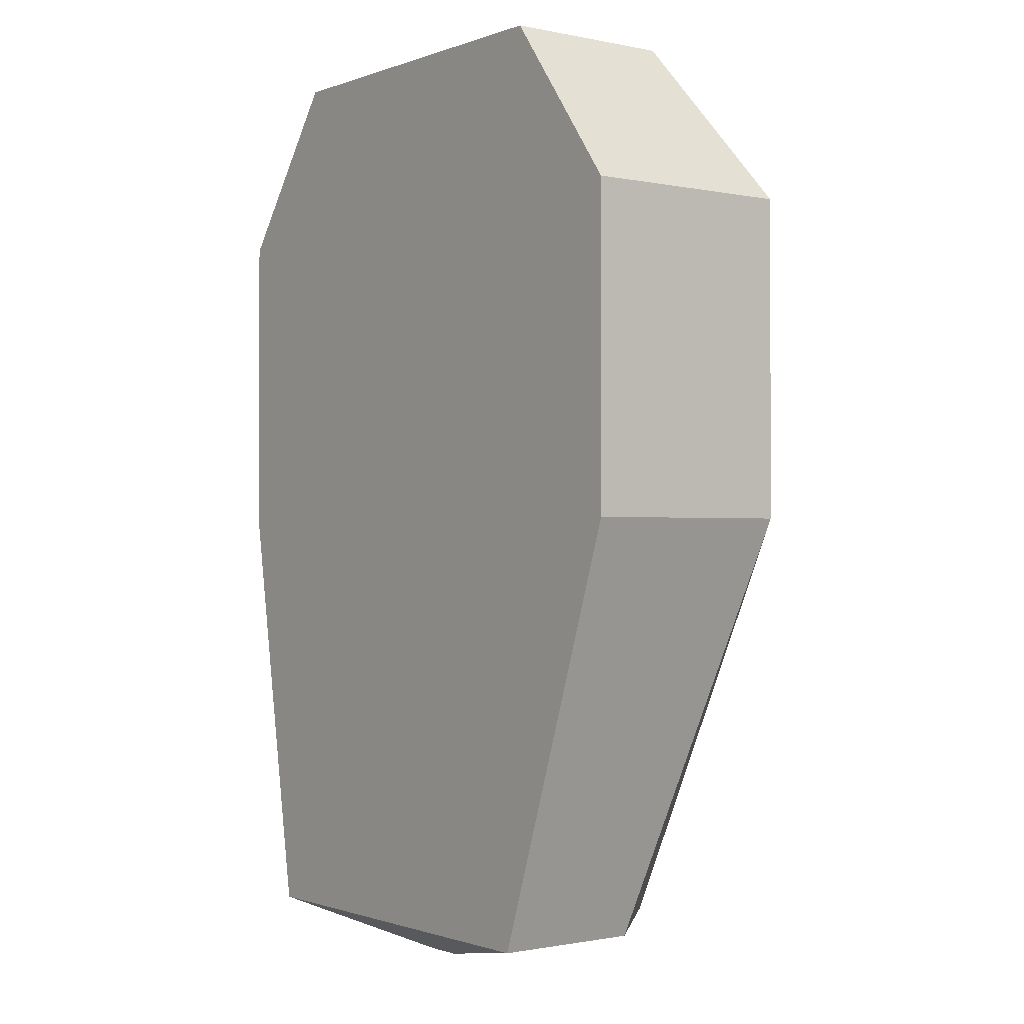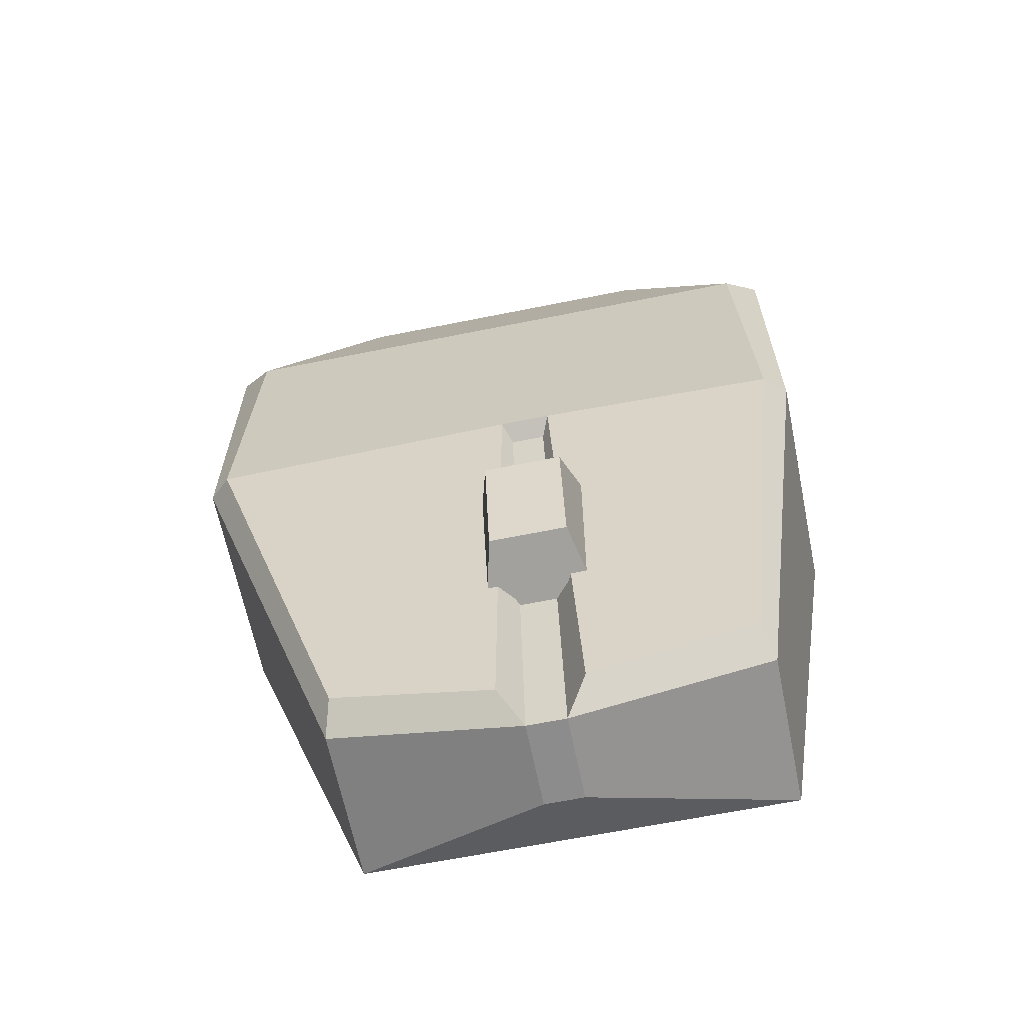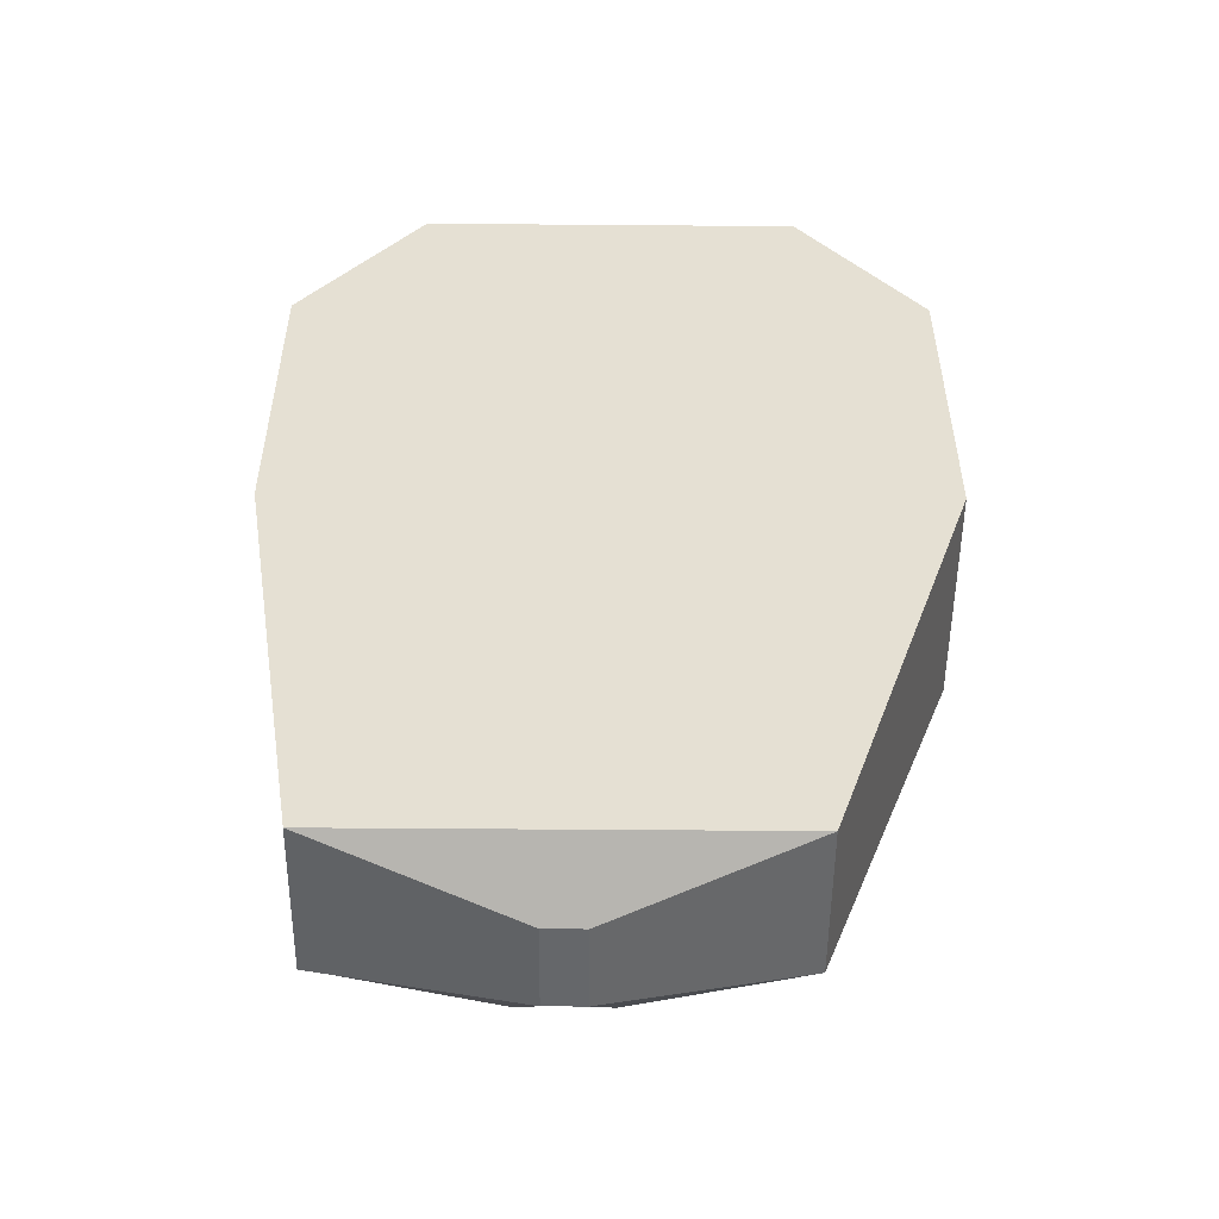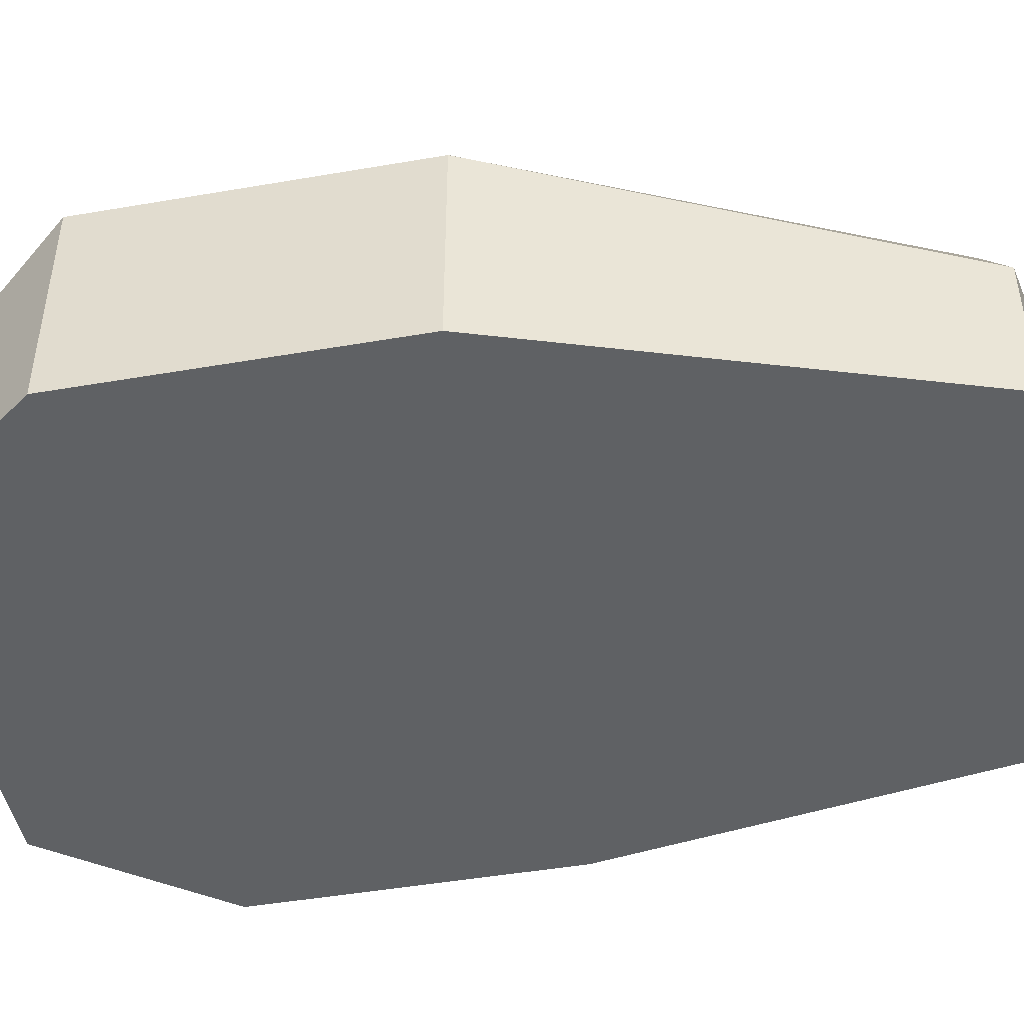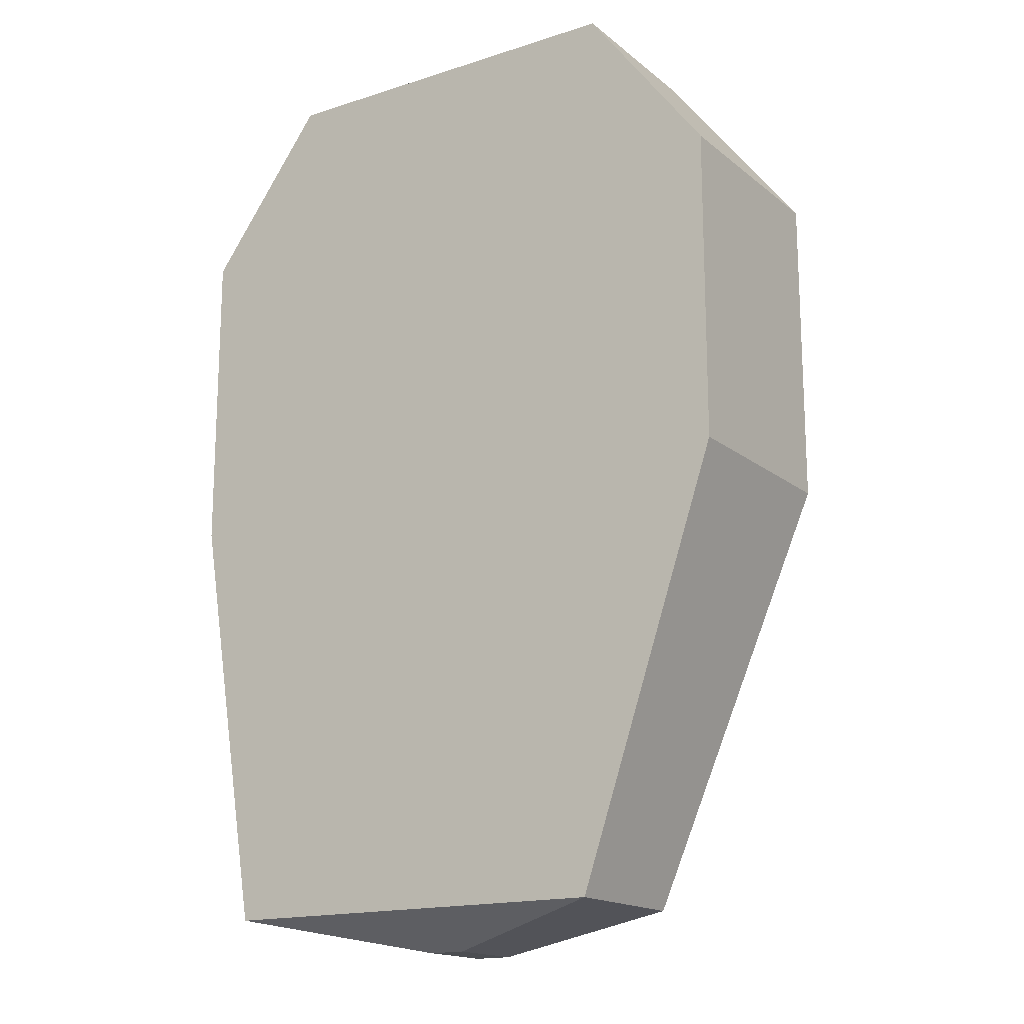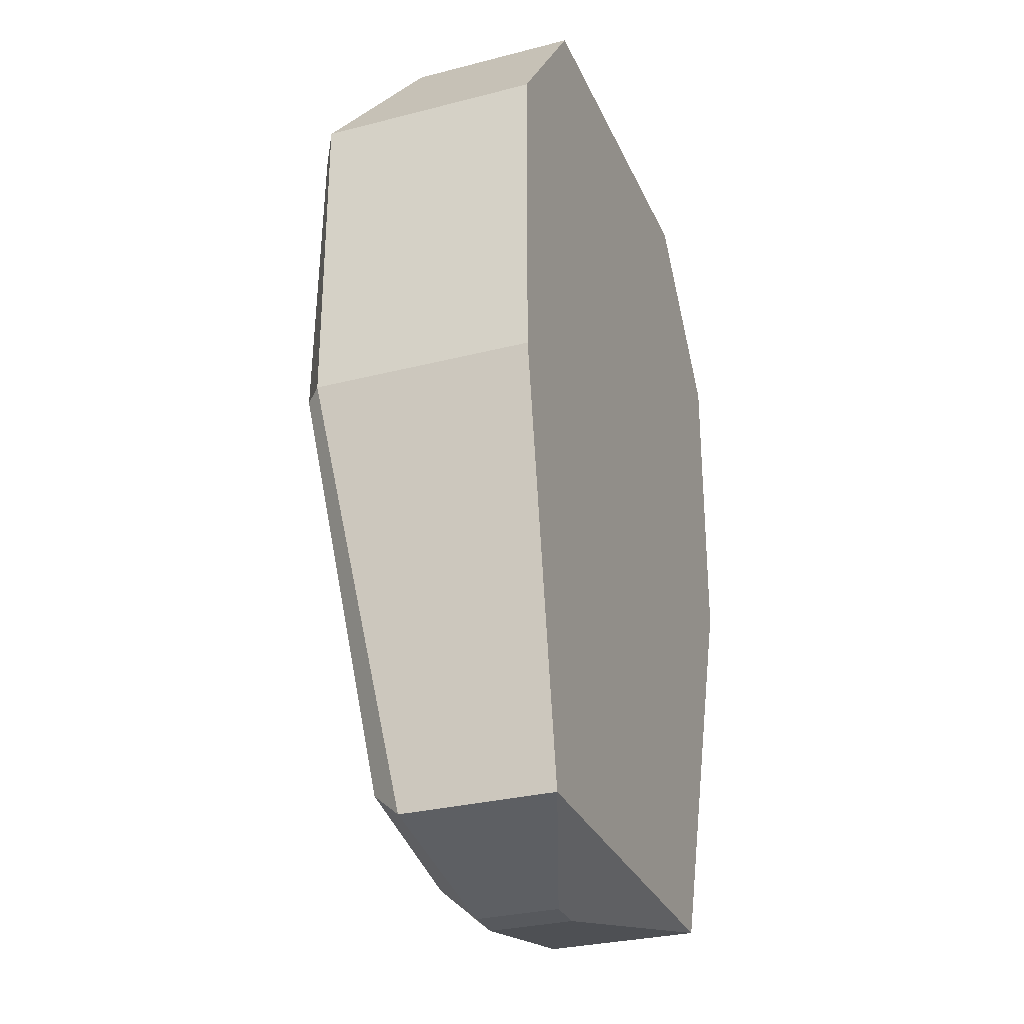
<metadata>
{"format":"obj","ext":"obj","renderer":"f3d","projection":"perspective","resolution":1024,"background":"white","views":[{"elev":-0.9,"azim":52.7,"up":"+Z"},{"elev":-64.3,"azim":-168.5,"up":"+Z"},{"elev":-52.0,"azim":-0.5,"up":"+Z"},{"elev":-46.7,"azim":101.1,"up":"+Y"},{"elev":-16.7,"azim":33.1,"up":"+Z"},{"elev":-29.7,"azim":-69.3,"up":"+Z"}]}
</metadata>
<code>
g SM_Prop_Computer_Mouse_03
v 0.02578 0 0.06468
v -0.02586 0 0.06468
v -0.02586 0.02354 0.06468
v 0.02578 0.02354 0.06468
v 0.0008325 0.02431 -0.06139
v 0.02193 0.02431 -0.05634
v 0.03981 0.03253 -0.001432
v -0.00142 0.03253 -9.632e-05
v 0.02297 0 -0.05963
v 0.02297 0.02058 -0.05963
v -0.00211 0.02058 -0.06468
v -0.00211 0.00912 -0.06468
v -0.03321 0 -0.05963
v 0.04268 0 -0.001315
v 0.02297 0 -0.05963
v -0.04268 0 -0.001315
v -0.04268 0 0.04212
v 0.04268 0 0.04212
v -0.02586 0 0.06468
v 0.02578 0 0.06468
v 0.04268 0.02992 -0.001315
v 0.02297 0.02058 -0.05963
v 0.02297 0 -0.05963
v 0.04268 0 -0.001315
v -0.03321 0 -0.05963
v -0.03321 0.02058 -0.05963
v -0.04268 0.02992 -0.001315
v -0.04268 0 -0.001315
v -0.04268 0.02992 -0.001315
v -0.04268 0.02992 0.04212
v -0.04268 0 0.04212
v -0.04268 0 -0.001315
v -0.0383 0.03254 0.04041
v -0.03976 0.03253 -0.00144
v -0.008144 0.03253 -9.823e-05
v -0.00142 0.03253 -9.632e-05
v 0.03833 0.03254 0.04042
v 0.03981 0.03253 -0.001432
v 0.04268 0.02992 0.04212
v 0.04268 0.02992 -0.001315
v 0.04268 0 -0.001315
v 0.04268 0 0.04212
v -0.04268 0.02992 0.04212
v -0.02586 0.02354 0.06468
v -0.02586 0 0.06468
v -0.04268 0 0.04212
v 0.02168 0.02682 0.06214
v -0.02176 0.02682 0.06214
v -0.0383 0.03254 0.04041
v 0.03833 0.03254 0.04042
v 0.02578 0 0.06468
v 0.02578 0.02354 0.06468
v 0.04268 0.02992 0.04212
v 0.04268 0 0.04212
v -0.03976 0.03253 -0.00144
v -0.03209 0.02431 -0.05635
v -0.01027 0.02431 -0.0614
v -0.008144 0.03253 -9.823e-05
v -0.007266 0.00912 -0.06468
v -0.03321 0 -0.05963
v 0.02297 0 -0.05963
v -0.00211 0.00912 -0.06468
v -0.03321 0.02058 -0.05963
v -0.03321 0 -0.05963
v -0.007266 0.00912 -0.06468
v -0.007266 0.02058 -0.06468
v -0.007266 0.02058 -0.06468
v -0.007266 0.00912 -0.06468
v -0.00211 0.00912 -0.06468
v -0.00211 0.02058 -0.06468
v -0.002499 0.02992 -0.001315
v -0.006989 0.02992 -0.001315
v -0.007266 0.02058 -0.06468
v -0.00211 0.02058 -0.06468
v -0.00211 0.02058 -0.06468
v 0.0008325 0.02431 -0.06139
v -0.00142 0.03253 -9.632e-05
v -0.002499 0.02992 -0.001315
v 0.04268 0.02992 -0.001315
v 0.03981 0.03253 -0.001432
v 0.02193 0.02431 -0.05634
v 0.02297 0.02058 -0.05963
v 0.02297 0.02058 -0.05963
v 0.02193 0.02431 -0.05634
v 0.0008325 0.02431 -0.06139
v -0.00211 0.02058 -0.06468
v -0.04268 0.02992 -0.001315
v -0.03976 0.03253 -0.00144
v -0.0383 0.03254 0.04041
v -0.04268 0.02992 0.04212
v 0.02578 0.02354 0.06468
v 0.02168 0.02682 0.06214
v 0.03833 0.03254 0.04042
v 0.04268 0.02992 0.04212
v -0.04268 0.02992 0.04212
v -0.0383 0.03254 0.04041
v -0.02176 0.02682 0.06214
v -0.02586 0.02354 0.06468
v -0.02586 0.02354 0.06468
v -0.02176 0.02682 0.06214
v 0.02168 0.02682 0.06214
v 0.02578 0.02354 0.06468
v -0.006989 0.02992 -0.001315
v -0.008144 0.03253 -9.823e-05
v -0.01027 0.02431 -0.0614
v -0.007266 0.02058 -0.06468
v -0.007266 0.02058 -0.06468
v -0.01027 0.02431 -0.0614
v -0.03209 0.02431 -0.05635
v -0.03321 0.02058 -0.05963
v -0.03321 0.02058 -0.05963
v -0.03209 0.02431 -0.05635
v -0.03976 0.03253 -0.00144
v -0.04268 0.02992 -0.001315
v 0.04268 0.02992 0.04212
v 0.03833 0.03254 0.04042
v 0.03981 0.03253 -0.001432
v 0.04268 0.02992 -0.001315
v -0.002499 0.02992 -0.001315
v -0.00142 0.03253 -9.632e-05
v -0.008144 0.03253 -9.823e-05
v -0.006989 0.02992 -0.001315
v -0.01241 0.02842 -0.01927
v -0.0102 0.03658 -0.02442
v -5.246e-05 0.03658 -0.02442
v 0.002155 0.02842 -0.01927
v -0.0102 0.03658 -0.02442
v -0.0102 0.03337 -0.03937
v -5.246e-05 0.03337 -0.03937
v -5.246e-05 0.03658 -0.02442
v -0.0102 0.03337 -0.03937
v -0.01241 0.02381 -0.04072
v 0.002155 0.02381 -0.04072
v -5.246e-05 0.03337 -0.03937
v 0.002155 0.02842 -0.01927
v -5.246e-05 0.03658 -0.02442
v -5.246e-05 0.03337 -0.03937
v 0.002155 0.02381 -0.04072
v -0.01241 0.02381 -0.04072
v -0.0102 0.03337 -0.03937
v -0.0102 0.03658 -0.02442
v -0.01241 0.02842 -0.01927
g SM_Prop_Computer_Mouse_03_0
f 3 2 1
f 4 3 1
f 7 6 5
f 8 7 5
f 11 10 9
f 12 11 9
f 15 14 13
f 14 16 13
f 17 16 14
f 18 17 14
f 19 17 18
f 20 19 18
f 23 22 21
f 24 23 21
f 27 26 25
f 28 27 25
f 31 30 29
f 32 31 29
f 35 34 33
f 36 35 33
f 37 36 33
f 37 38 36
f 41 40 39
f 42 41 39
f 45 44 43
f 46 45 43
f 49 48 47
f 50 49 47
f 53 52 51
f 54 53 51
f 57 56 55
f 58 57 55
f 61 60 59
f 62 61 59
f 65 64 63
f 66 65 63
f 69 68 67
f 70 69 67
f 73 72 71
f 74 73 71
f 77 76 75
f 78 77 75
f 81 80 79
f 82 81 79
f 85 84 83
f 86 85 83
f 89 88 87
f 90 89 87
f 93 92 91
f 94 93 91
f 97 96 95
f 98 97 95
f 101 100 99
f 102 101 99
f 105 104 103
f 106 105 103
f 109 108 107
f 110 109 107
f 113 112 111
f 114 113 111
f 117 116 115
f 118 117 115
f 121 120 119
f 122 121 119
f 125 124 123
f 126 125 123
f 129 128 127
f 130 129 127
f 133 132 131
f 134 133 131
f 137 136 135
f 138 137 135
f 141 140 139
f 142 141 139

</code>
